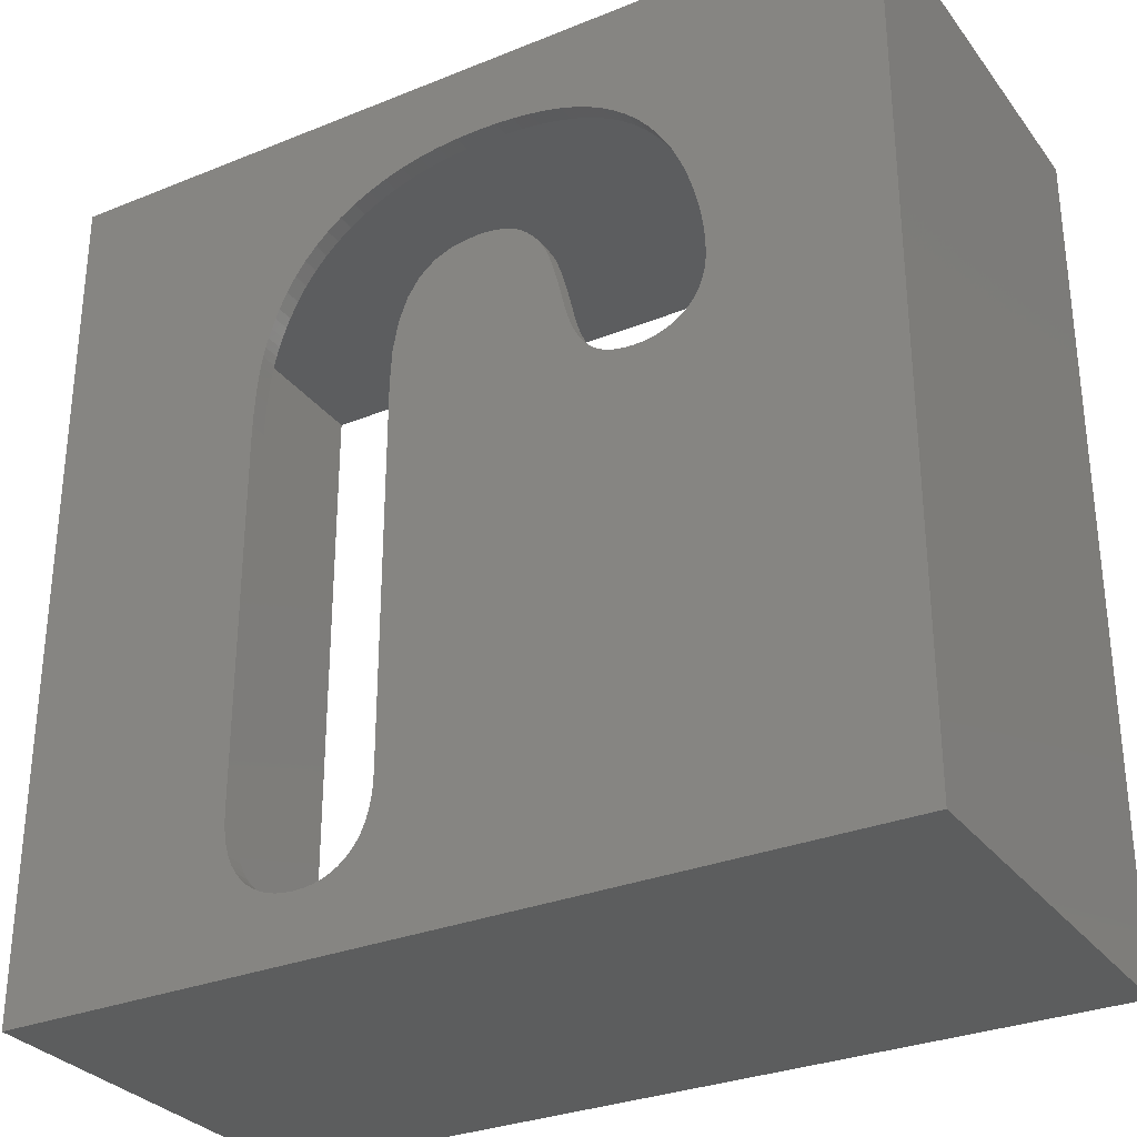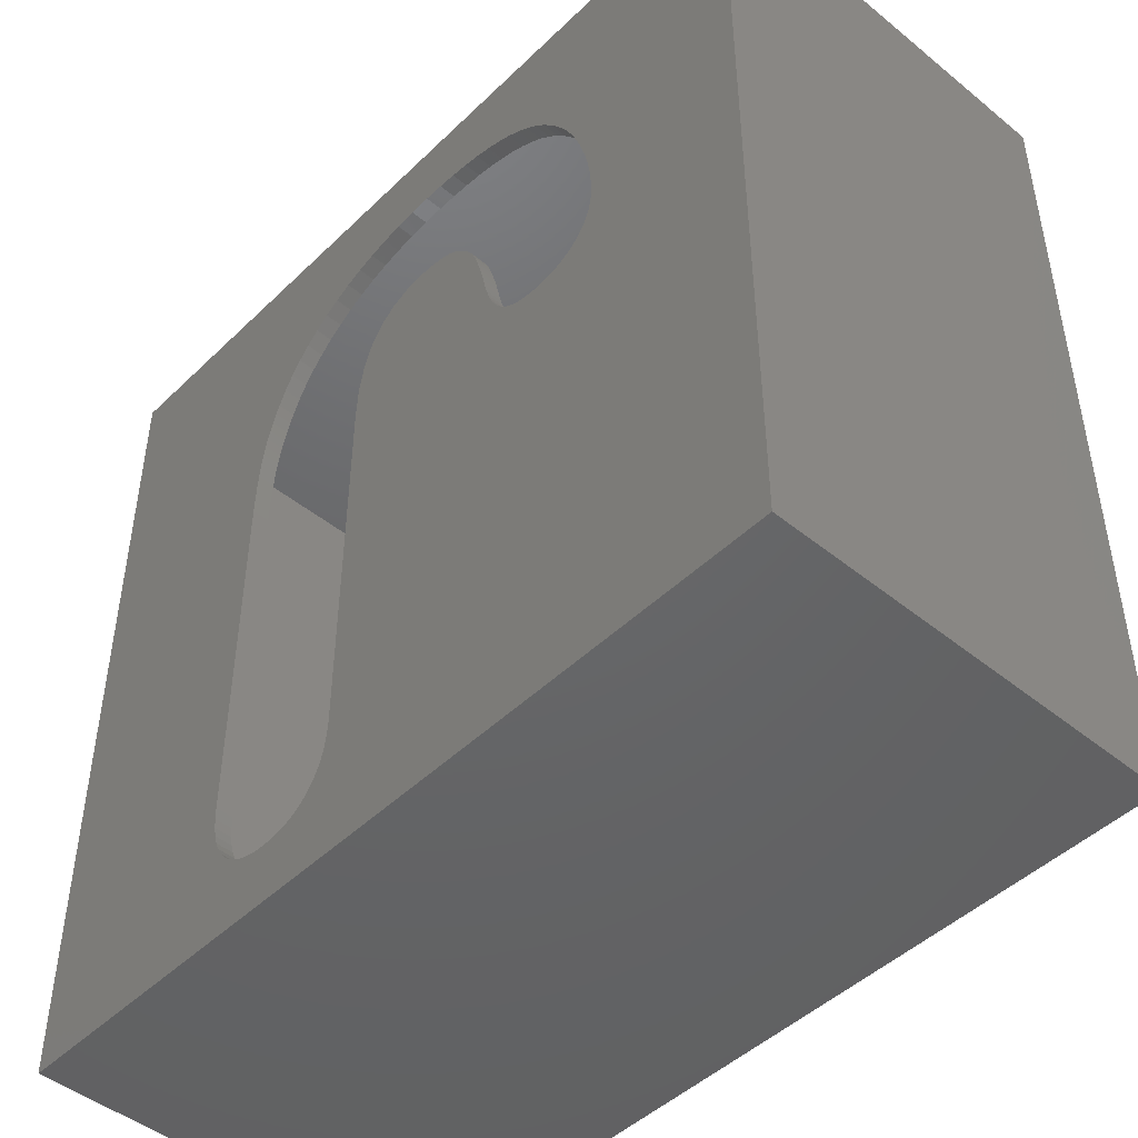
<metadata>
{"format":"stl","ext":"stl","renderer":"f3d","projection":"perspective","resolution":1024,"background":"white","views":[{"elev":-30.5,"azim":-149.7,"up":"+Y"},{"elev":-46.8,"azim":-132.6,"up":"+Y"}]}
</metadata>
<code>
# stl→obj: 356 verts, 712 faces
v -25 -25 -1
v -25 25 23.2
v -25 25 -1
v -25 -25 23.2
v -6.639 7.839 -9.6e-16
v 3.543 5.864 -7.182e-16
v 3.435 7.911 -9.688e-16
v 24 24 -2.939e-15
v 12.21 4.692 -5.746e-16
v 24 -24 2.939e-15
v 12.2 5.451 -6.676e-16
v 12.19 6.177 -7.564e-16
v 12.16 6.869 -8.412e-16
v 12.13 7.528 -9.219e-16
v 12.09 8.192 -1.003e-15
v 12.03 8.784 -1.076e-15
v 11.97 9.344 -1.144e-15
v 11.9 9.888 -1.211e-15
v 11.79 10.47 -1.282e-15
v 11.66 11.02 -1.349e-15
v 11.51 11.57 -1.417e-15
v 11.34 12.12 -1.485e-15
v 11.13 12.71 -1.557e-15
v 10.91 13.27 -1.625e-15
v 10.47 14.21 -1.741e-15
v 9.974 15.06 -1.845e-15
v 9.953 15.1 -1.849e-15
v 9.385 15.89 -1.945e-15
v 9.361 15.91 -1.949e-15
v 8.721 16.65 -2.039e-15
v 7.982 17.34 -2.124e-15
v 7.198 17.96 -2.199e-15
v 7.167 17.98 -2.202e-15
v 6.311 18.53 -2.269e-15
v 5.359 19.04 -2.331e-15
v 4.349 19.46 -2.383e-15
v 3.319 19.8 -2.424e-15
v 2.198 20.07 -2.458e-15
v 1.057 20.26 -2.481e-15
v 1.02 20.26 -2.481e-15
v -0.1763 20.37 -2.495e-15
v -1.427 20.41 -2.499e-15
v -24 24 -2.939e-15
v -2.593 20.38 -2.496e-15
v -3.665 20.31 -2.487e-15
v -14.78 7.957 -9.744e-16
v -14.79 7.441 -9.113e-16
v -14.75 8.518 -1.043e-15
v -14.69 9.049 -1.108e-15
v -14.61 9.588 -1.174e-15
v -14.51 10.17 -1.246e-15
v -14.39 10.73 -1.314e-15
v -14.24 11.29 -1.382e-15
v -14.08 11.84 -1.451e-15
v -13.89 12.42 -1.521e-15
v -13.71 12.94 -1.584e-15
v -13.5 13.44 -1.646e-15
v -13.27 13.95 -1.709e-15
v -13.04 14.41 -1.765e-15
v -12.8 14.86 -1.82e-15
v -12.29 15.67 -1.919e-15
v -11.75 16.39 -2.007e-15
v -11.73 16.42 -2.011e-15
v -11.15 17.07 -2.091e-15
v -10.5 17.69 -2.166e-15
v -9.835 18.21 -2.23e-15
v -9.805 18.23 -2.233e-15
v -9.098 18.69 -2.289e-15
v -8.315 19.11 -2.34e-15
v -7.481 19.46 -2.383e-15
v -6.628 19.75 -2.418e-15
v -5.683 19.99 -2.448e-15
v -4.72 20.17 -2.47e-15
v 12.21 -16.16 1.979e-15
v 12.18 -16.83 2.061e-15
v 12.18 -16.87 2.066e-15
v 12.11 -17.49 2.142e-15
v 12 -18.1 2.217e-15
v 11.83 -18.66 2.285e-15
v 11.62 -19.13 2.343e-15
v 11.61 -19.17 2.347e-15
v 11.36 -19.59 2.399e-15
v 11.34 -19.62 2.403e-15
v 11.03 -20.03 2.452e-15
v 10.67 -20.38 2.495e-15
v 10.28 -20.67 2.532e-15
v 9.85 -20.91 2.561e-15
v 9.39 -21.1 2.584e-15
v 8.897 -21.24 2.601e-15
v 8.372 -21.32 2.61e-15
v 7.853 -21.34 2.614e-15
v 7.815 -21.34 2.614e-15
v 7.303 -21.32 2.61e-15
v -24 -24 2.939e-15
v 7.266 -21.31 2.61e-15
v 6.786 -21.24 2.601e-15
v -6.244 9.372 -1.148e-15
v 3.117 9.624 -1.179e-15
v -5.991 10.19 -1.248e-15
v 2.593 11.01 -1.348e-15
v -7.612 4.924 -6.03e-16
v -7.842 4.565 -5.591e-16
v -0.156 13.26 -1.624e-15
v 1.875 12.06 -1.477e-15
v 0.9612 12.81 -1.569e-15
v -7.419 5.293 -6.482e-16
v -1.511 13.41 -1.642e-15
v -7.402 5.327 -6.523e-16
v -2.036 13.39 -1.64e-15
v -5.86 10.56 -1.293e-15
v -2.525 13.34 -1.634e-15
v -7.061 6.19 -7.581e-16
v -7.224 5.737 -7.026e-16
v -4.943 12.07 -1.478e-15
v -2.983 13.25 -1.623e-15
v -4.682 12.34 -1.511e-15
v -3.397 13.13 -1.608e-15
v -3.769 12.98 -1.59e-15
v -4.402 12.58 -1.541e-15
v -4.103 12.8 -1.567e-15
v -5.168 11.8 -1.445e-15
v -5.381 11.51 -1.409e-15
v -6.771 7.259 -8.889e-16
v -6.902 6.721 -8.231e-16
v -5.562 11.21 -1.373e-15
v -5.721 10.9 -1.334e-15
v -6.507 8.384 -1.027e-15
v -6.112 9.815 -1.202e-15
v -6.376 8.895 -1.089e-15
v -8.091 4.252 -5.207e-16
v -8.366 3.981 -4.876e-16
v 3.543 -16.15 1.978e-15
v -8.677 3.752 -4.595e-16
v -9.023 3.564 -4.365e-16
v -9.403 3.418 -4.186e-16
v -9.817 3.315 -4.06e-16
v -10.26 3.254 -3.985e-16
v -10.7 3.235 -3.962e-16
v -10.74 3.235 -3.962e-16
v -11.2 3.255 -3.987e-16
v 3.565 -16.83 2.061e-15
v 3.567 -16.87 2.065e-15
v 3.633 -17.49 2.142e-15
v 3.749 -18.1 2.217e-15
v 3.902 -18.62 2.281e-15
v 3.914 -18.66 2.285e-15
v 4.111 -19.13 2.343e-15
v 4.127 -19.17 2.347e-15
v 4.367 -19.59 2.399e-15
v -11.68 3.322 -4.068e-16
v -12.12 3.433 -4.205e-16
v -12.55 3.591 -4.397e-16
v -12.91 3.775 -4.623e-16
v -12.94 3.793 -4.645e-16
v -13.28 4.019 -4.921e-16
v -13.31 4.041 -4.948e-16
v -13.63 4.307 -5.275e-16
v -13.65 4.333 -5.306e-16
v -13.93 4.638 -5.68e-16
v -13.96 4.667 -5.715e-16
v -14.77 6.879 -8.425e-16
v -14.7 6.392 -7.827e-16
v -14.7 6.355 -7.782e-16
v -14.59 5.903 -7.229e-16
v -14.58 5.867 -7.186e-16
v -14.43 5.453 -6.678e-16
v -14.41 5.419 -6.636e-16
v 6.301 -21.1 2.584e-15
v 5.849 -20.91 2.561e-15
v 5.43 -20.67 2.532e-15
v 5.4 -20.65 2.529e-15
v 5.046 -20.38 2.495e-15
v 5.018 -20.35 2.492e-15
v 4.696 -20.03 2.452e-15
v 4.672 -20 2.449e-15
v 4.388 -19.62 2.403e-15
v -14.2 5.009 -6.134e-16
v -14.22 5.04 -6.173e-16
v 25 -25 23.2
v 25 25 -1
v 25 25 23.2
v 25 -25 -1
v -24 -24 23.2
v -24 24 23.2
v 24 24 23.2
v 24 -24 23.2
v 12.21 4.692 -1
v 12.21 -16.16 -1
v 12.18 -16.83 -1
v 12.18 -16.87 -1
v 12.11 -17.49 -1
v 12 -18.1 -1
v 11.83 -18.66 -1
v 11.62 -19.13 -1
v 11.61 -19.17 -1
v 11.36 -19.59 -1
v 11.34 -19.62 -1
v 11.03 -20.03 -1
v 10.67 -20.38 -1
v 10.28 -20.67 -1
v 9.85 -20.91 -1
v 9.39 -21.1 -1
v 8.897 -21.24 -1
v 8.372 -21.32 -1
v 7.853 -21.34 -1
v 7.815 -21.34 -1
v 7.303 -21.32 -1
v 7.266 -21.31 -1
v -8.366 3.981 -1
v 3.543 5.864 -1
v 3.543 -16.15 -1
v -7.842 4.565 -1
v -8.091 4.252 -1
v -7.419 5.293 -1
v -7.612 4.924 -1
v 3.565 -16.83 -1
v -7.224 5.737 -1
v -7.402 5.327 -1
v -7.061 6.19 -1
v 3.567 -16.87 -1
v -6.771 7.259 -1
v -6.902 6.721 -1
v 3.633 -17.49 -1
v -6.639 7.839 -1
v 3.435 7.911 -1
v -6.376 8.895 -1
v -6.507 8.384 -1
v -6.244 9.372 -1
v 3.117 9.624 -1
v 3.749 -18.1 -1
v -6.112 9.815 -1
v -5.991 10.19 -1
v 2.593 11.01 -1
v 1.875 12.06 -1
v -0.156 13.26 -1
v 0.9612 12.81 -1
v -1.511 13.41 -1
v -2.036 13.39 -1
v -5.86 10.56 -1
v -2.525 13.34 -1
v 3.902 -18.62 -1
v -5.381 11.51 -1
v -4.943 12.07 -1
v -5.168 11.8 -1
v -2.983 13.25 -1
v -4.682 12.34 -1
v -3.397 13.13 -1
v 3.914 -18.66 -1
v -3.769 12.98 -1
v -4.402 12.58 -1
v -4.103 12.8 -1
v -5.562 11.21 -1
v -5.721 10.9 -1
v 4.111 -19.13 -1
v 4.127 -19.17 -1
v -8.677 3.752 -1
v -9.023 3.564 -1
v 4.367 -19.59 -1
v -9.403 3.418 -1
v -9.817 3.315 -1
v -10.26 3.254 -1
v 4.388 -19.62 -1
v -10.7 3.235 -1
v -10.74 3.235 -1
v -11.2 3.255 -1
v -11.68 3.322 -1
v -12.12 3.433 -1
v -12.55 3.591 -1
v -12.91 3.775 -1
v -12.94 3.793 -1
v -13.28 4.019 -1
v -13.31 4.041 -1
v -13.63 4.307 -1
v -13.65 4.333 -1
v -13.93 4.638 -1
v -14.7 6.392 -1
v -14.77 6.879 -1
v -14.7 6.355 -1
v -14.59 5.903 -1
v -14.58 5.867 -1
v -14.43 5.453 -1
v -14.41 5.419 -1
v -14.22 5.04 -1
v -14.2 5.009 -1
v -13.96 4.667 -1
v 4.672 -20 -1
v 4.696 -20.03 -1
v 5.018 -20.35 -1
v 5.046 -20.38 -1
v 5.4 -20.65 -1
v 5.43 -20.67 -1
v 5.849 -20.91 -1
v 6.301 -21.1 -1
v 6.786 -21.24 -1
v 12.2 5.451 -1
v 12.19 6.177 -1
v 12.16 6.869 -1
v 12.13 7.528 -1
v 12.09 8.192 -1
v 12.03 8.784 -1
v 11.97 9.344 -1
v 11.9 9.888 -1
v 11.79 10.47 -1
v 11.66 11.02 -1
v 11.51 11.57 -1
v 11.34 12.12 -1
v 11.13 12.71 -1
v 10.91 13.27 -1
v 10.47 14.21 -1
v 9.974 15.06 -1
v 9.953 15.1 -1
v 9.385 15.89 -1
v 9.361 15.91 -1
v 8.721 16.65 -1
v 7.982 17.34 -1
v 7.198 17.96 -1
v 7.167 17.98 -1
v 6.311 18.53 -1
v 5.359 19.04 -1
v 4.349 19.46 -1
v 3.319 19.8 -1
v 2.198 20.07 -1
v 1.057 20.26 -1
v 1.02 20.26 -1
v -0.1763 20.37 -1
v -1.427 20.41 -1
v -2.593 20.38 -1
v -3.665 20.31 -1
v -4.72 20.17 -1
v -14.79 7.441 -1
v -14.78 7.957 -1
v -14.75 8.518 -1
v -14.69 9.049 -1
v -14.61 9.588 -1
v -14.51 10.17 -1
v -14.39 10.73 -1
v -14.24 11.29 -1
v -5.683 19.99 -1
v -6.628 19.75 -1
v -7.481 19.46 -1
v -8.315 19.11 -1
v -9.098 18.69 -1
v -9.805 18.23 -1
v -9.835 18.21 -1
v -10.5 17.69 -1
v -11.15 17.07 -1
v -11.73 16.42 -1
v -11.75 16.39 -1
v -12.29 15.67 -1
v -12.8 14.86 -1
v -13.04 14.41 -1
v -13.27 13.95 -1
v -13.5 13.44 -1
v -13.71 12.94 -1
v -13.89 12.42 -1
v -14.08 11.84 -1
f 1 2 3
f 2 1 4
f 5 6 7
f 8 9 10
f 8 11 9
f 8 12 11
f 8 13 12
f 8 14 13
f 8 15 14
f 8 16 15
f 8 17 16
f 8 18 17
f 8 19 18
f 8 20 19
f 8 21 20
f 8 22 21
f 8 23 22
f 8 24 23
f 8 25 24
f 8 26 25
f 8 27 26
f 8 28 27
f 8 29 28
f 8 30 29
f 8 31 30
f 8 32 31
f 8 33 32
f 8 34 33
f 8 35 34
f 8 36 35
f 8 37 36
f 8 38 37
f 8 39 38
f 8 40 39
f 8 41 40
f 8 42 41
f 43 42 8
f 42 43 44
f 44 43 45
f 46 43 47
f 48 43 46
f 49 43 48
f 50 43 49
f 51 43 50
f 52 43 51
f 53 43 52
f 54 43 53
f 55 43 54
f 56 43 55
f 57 43 56
f 58 43 57
f 59 43 58
f 60 43 59
f 61 43 60
f 62 43 61
f 63 43 62
f 64 43 63
f 65 43 64
f 66 43 65
f 67 43 66
f 68 43 67
f 69 43 68
f 70 43 69
f 71 43 70
f 72 43 71
f 73 43 72
f 45 43 73
f 74 10 9
f 75 10 74
f 76 10 75
f 77 10 76
f 78 10 77
f 79 10 78
f 80 10 79
f 81 10 80
f 82 10 81
f 83 10 82
f 84 10 83
f 85 10 84
f 86 10 85
f 87 10 86
f 88 10 87
f 89 10 88
f 90 10 89
f 91 10 90
f 92 10 91
f 93 10 92
f 94 93 95
f 94 95 96
f 97 7 98
f 99 98 100
f 6 101 102
f 103 100 104
f 103 104 105
f 6 106 101
f 100 103 107
f 6 108 106
f 100 107 99
f 99 107 109
f 110 109 111
f 6 112 113
f 114 111 115
f 116 115 117
f 116 117 118
f 119 118 120
f 118 119 116
f 115 116 114
f 111 114 121
f 122 111 121
f 6 123 124
f 111 122 110
f 110 122 125
f 110 125 126
f 7 127 5
f 109 110 99
f 98 99 128
f 98 128 97
f 7 97 129
f 7 129 127
f 6 5 123
f 6 124 112
f 6 113 108
f 6 102 130
f 131 6 130
f 6 131 132
f 133 132 131
f 134 132 133
f 135 132 134
f 136 132 135
f 137 132 136
f 138 132 137
f 139 132 138
f 140 132 139
f 94 132 140
f 132 94 141
f 141 94 142
f 143 94 144
f 144 94 145
f 145 94 146
f 146 94 147
f 147 94 148
f 148 94 149
f 142 94 143
f 94 140 150
f 94 150 151
f 94 151 152
f 94 152 153
f 94 153 154
f 94 154 155
f 94 155 156
f 94 156 157
f 94 157 158
f 94 158 159
f 94 159 160
f 43 161 47
f 43 162 161
f 43 163 162
f 94 163 43
f 163 94 164
f 164 94 165
f 165 94 166
f 166 94 167
f 93 94 10
f 168 94 96
f 169 94 168
f 170 94 169
f 171 94 170
f 172 94 171
f 173 94 172
f 174 94 173
f 175 94 174
f 176 94 175
f 149 94 176
f 177 94 160
f 178 94 177
f 167 94 178
f 179 180 181
f 180 179 182
f 1 179 4
f 179 1 182
f 180 2 181
f 2 180 3
f 183 43 184
f 43 183 94
f 10 185 8
f 185 10 186
f 10 183 186
f 183 10 94
f 43 185 184
f 185 43 8
f 187 182 188
f 182 189 188
f 182 190 189
f 182 191 190
f 182 192 191
f 182 193 192
f 182 194 193
f 182 195 194
f 182 196 195
f 182 197 196
f 182 198 197
f 182 199 198
f 182 200 199
f 182 201 200
f 182 202 201
f 182 203 202
f 182 204 203
f 182 205 204
f 182 206 205
f 182 207 206
f 1 207 182
f 207 1 208
f 209 210 211
f 212 210 213
f 214 210 215
f 1 211 216
f 217 210 218
f 219 210 217
f 1 216 220
f 221 210 222
f 1 220 223
f 210 224 225
f 226 225 227
f 225 228 229
f 1 223 230
f 231 229 228
f 232 229 231
f 229 232 233
f 234 235 236
f 233 235 234
f 235 233 237
f 237 232 238
f 238 239 240
f 1 230 241
f 242 240 239
f 243 240 244
f 245 246 247
f 1 241 248
f 249 250 251
f 240 242 244
f 252 239 253
f 242 239 252
f 246 245 243
f 247 246 249
f 250 249 246
f 240 243 245
f 239 238 232
f 1 248 254
f 237 233 232
f 228 225 226
f 227 225 224
f 224 210 221
f 1 254 255
f 222 210 219
f 218 210 214
f 215 210 212
f 210 209 213
f 211 256 209
f 211 257 256
f 1 255 258
f 211 259 257
f 211 260 259
f 211 261 260
f 1 258 262
f 211 263 261
f 211 264 263
f 211 265 264
f 211 1 265
f 265 1 266
f 266 1 267
f 267 1 268
f 268 1 269
f 269 1 270
f 270 1 271
f 271 1 272
f 272 1 273
f 273 1 274
f 274 1 275
f 276 3 277
f 3 276 1
f 278 1 276
f 279 1 278
f 280 1 279
f 281 1 280
f 282 1 281
f 283 1 282
f 284 1 283
f 285 1 284
f 275 1 285
f 286 1 262
f 287 1 286
f 288 1 287
f 289 1 288
f 290 1 289
f 291 1 290
f 292 1 291
f 293 1 292
f 294 1 293
f 208 1 294
f 182 187 180
f 295 180 187
f 296 180 295
f 297 180 296
f 298 180 297
f 299 180 298
f 300 180 299
f 301 180 300
f 302 180 301
f 303 180 302
f 304 180 303
f 305 180 304
f 306 180 305
f 307 180 306
f 308 180 307
f 309 180 308
f 310 180 309
f 311 180 310
f 312 180 311
f 313 180 312
f 314 180 313
f 315 180 314
f 316 180 315
f 317 180 316
f 318 180 317
f 319 180 318
f 320 180 319
f 321 180 320
f 322 180 321
f 323 180 322
f 324 180 323
f 325 180 324
f 326 180 325
f 3 326 327
f 3 327 328
f 3 328 329
f 277 3 330
f 330 3 331
f 331 3 332
f 332 3 333
f 333 3 334
f 334 3 335
f 335 3 336
f 336 3 337
f 326 3 180
f 338 3 329
f 339 3 338
f 340 3 339
f 341 3 340
f 342 3 341
f 343 3 342
f 344 3 343
f 345 3 344
f 346 3 345
f 347 3 346
f 348 3 347
f 349 3 348
f 350 3 349
f 351 3 350
f 352 3 351
f 353 3 352
f 354 3 353
f 355 3 354
f 356 3 355
f 337 3 356
f 328 44 45
f 44 328 327
f 329 45 73
f 45 329 328
f 338 73 72
f 73 338 329
f 339 72 71
f 72 339 338
f 340 71 70
f 71 340 339
f 341 70 69
f 70 341 340
f 342 69 68
f 69 342 341
f 343 68 67
f 68 343 342
f 344 67 66
f 67 344 343
f 345 66 65
f 66 345 344
f 346 65 64
f 65 346 345
f 63 346 64
f 346 63 347
f 62 347 63
f 347 62 348
f 61 348 62
f 348 61 349
f 60 349 61
f 349 60 350
f 59 350 60
f 350 59 351
f 58 351 59
f 351 58 352
f 57 352 58
f 352 57 353
f 56 353 57
f 353 56 354
f 55 354 56
f 354 55 355
f 54 355 55
f 355 54 356
f 53 356 54
f 356 53 337
f 52 337 53
f 337 52 336
f 51 336 52
f 336 51 335
f 50 335 51
f 335 50 334
f 49 334 50
f 334 49 333
f 48 333 49
f 333 48 332
f 46 332 48
f 332 46 331
f 47 331 46
f 331 47 330
f 161 330 47
f 330 161 277
f 162 277 161
f 277 162 276
f 163 276 162
f 276 163 278
f 164 278 163
f 278 164 279
f 165 279 164
f 279 165 280
f 166 280 165
f 280 166 281
f 167 281 166
f 281 167 282
f 178 282 167
f 282 178 283
f 177 283 178
f 283 177 284
f 160 284 177
f 284 160 285
f 159 285 160
f 285 159 275
f 158 275 159
f 275 158 274
f 273 158 157
f 158 273 274
f 272 157 156
f 157 272 273
f 271 156 155
f 156 271 272
f 270 155 154
f 155 270 271
f 269 154 153
f 154 269 270
f 268 153 152
f 153 268 269
f 267 152 151
f 152 267 268
f 266 151 150
f 151 266 267
f 265 150 140
f 150 265 266
f 264 140 139
f 140 264 265
f 263 139 138
f 139 263 264
f 261 138 137
f 138 261 263
f 260 137 136
f 137 260 261
f 259 136 135
f 136 259 260
f 257 135 134
f 135 257 259
f 256 134 133
f 134 256 257
f 209 133 131
f 133 209 256
f 213 131 130
f 131 213 209
f 213 102 212
f 102 213 130
f 212 101 215
f 101 212 102
f 215 106 214
f 106 215 101
f 214 108 218
f 108 214 106
f 218 113 217
f 113 218 108
f 217 112 219
f 112 217 113
f 219 124 222
f 124 219 112
f 222 123 221
f 123 222 124
f 221 5 224
f 5 221 123
f 224 127 227
f 127 224 5
f 227 129 226
f 129 227 127
f 226 97 228
f 97 226 129
f 228 128 231
f 128 228 97
f 231 99 232
f 99 231 128
f 232 110 239
f 110 232 99
f 239 126 253
f 126 239 110
f 253 125 252
f 125 253 126
f 252 122 242
f 122 252 125
f 242 121 244
f 121 242 122
f 244 114 243
f 114 244 121
f 243 116 246
f 116 243 114
f 250 116 119
f 116 250 246
f 251 119 120
f 119 251 250
f 249 120 118
f 120 249 251
f 247 118 117
f 118 247 249
f 245 117 115
f 117 245 247
f 240 115 111
f 115 240 245
f 238 111 109
f 111 238 240
f 237 109 107
f 109 237 238
f 235 107 103
f 107 235 237
f 236 103 105
f 103 236 235
f 234 105 104
f 105 234 236
f 100 234 104
f 234 100 233
f 98 233 100
f 233 98 229
f 7 229 98
f 229 7 225
f 6 225 7
f 225 6 210
f 132 210 6
f 210 132 211
f 141 211 132
f 211 141 216
f 142 216 141
f 216 142 220
f 143 220 142
f 220 143 223
f 144 223 143
f 223 144 230
f 145 230 144
f 230 145 241
f 146 241 145
f 241 146 248
f 147 248 146
f 248 147 254
f 148 254 147
f 254 148 255
f 149 255 148
f 255 149 258
f 176 258 149
f 258 176 262
f 175 262 176
f 262 175 286
f 174 286 175
f 286 174 287
f 173 287 174
f 287 173 288
f 289 173 172
f 173 289 288
f 290 172 171
f 172 290 289
f 291 171 170
f 171 291 290
f 292 170 169
f 170 292 291
f 293 169 168
f 169 293 292
f 294 168 96
f 168 294 293
f 208 96 95
f 96 208 294
f 207 95 93
f 95 207 208
f 206 93 92
f 93 206 207
f 205 92 91
f 92 205 206
f 204 91 90
f 91 204 205
f 203 90 89
f 90 203 204
f 202 89 88
f 89 202 203
f 201 88 87
f 88 201 202
f 200 87 86
f 87 200 201
f 199 86 85
f 86 199 200
f 198 85 84
f 85 198 199
f 198 83 197
f 83 198 84
f 197 82 196
f 82 197 83
f 196 81 195
f 81 196 82
f 195 80 194
f 80 195 81
f 194 79 193
f 79 194 80
f 193 78 192
f 78 193 79
f 192 77 191
f 77 192 78
f 191 76 190
f 76 191 77
f 190 75 189
f 75 190 76
f 189 74 188
f 74 189 75
f 188 9 187
f 9 188 74
f 187 11 295
f 11 187 9
f 295 12 296
f 12 295 11
f 296 13 297
f 13 296 12
f 297 14 298
f 14 297 13
f 298 15 299
f 15 298 14
f 299 16 300
f 16 299 15
f 300 17 301
f 17 300 16
f 301 18 302
f 18 301 17
f 302 19 303
f 19 302 18
f 303 20 304
f 20 303 19
f 304 21 305
f 21 304 20
f 305 22 306
f 22 305 21
f 306 23 307
f 23 306 22
f 307 24 308
f 24 307 23
f 308 25 309
f 25 308 24
f 309 26 310
f 26 309 25
f 310 27 311
f 27 310 26
f 311 28 312
f 28 311 27
f 312 29 313
f 29 312 28
f 313 30 314
f 30 313 29
f 315 30 31
f 30 315 314
f 316 31 32
f 31 316 315
f 317 32 33
f 32 317 316
f 318 33 34
f 33 318 317
f 319 34 35
f 34 319 318
f 320 35 36
f 35 320 319
f 321 36 37
f 36 321 320
f 322 37 38
f 37 322 321
f 323 38 39
f 38 323 322
f 324 39 40
f 39 324 323
f 325 40 41
f 40 325 324
f 326 41 42
f 41 326 325
f 327 42 44
f 42 327 326
f 181 185 179
f 181 184 185
f 184 2 183
f 2 184 181
f 186 179 185
f 183 179 186
f 183 4 179
f 4 183 2

</code>
